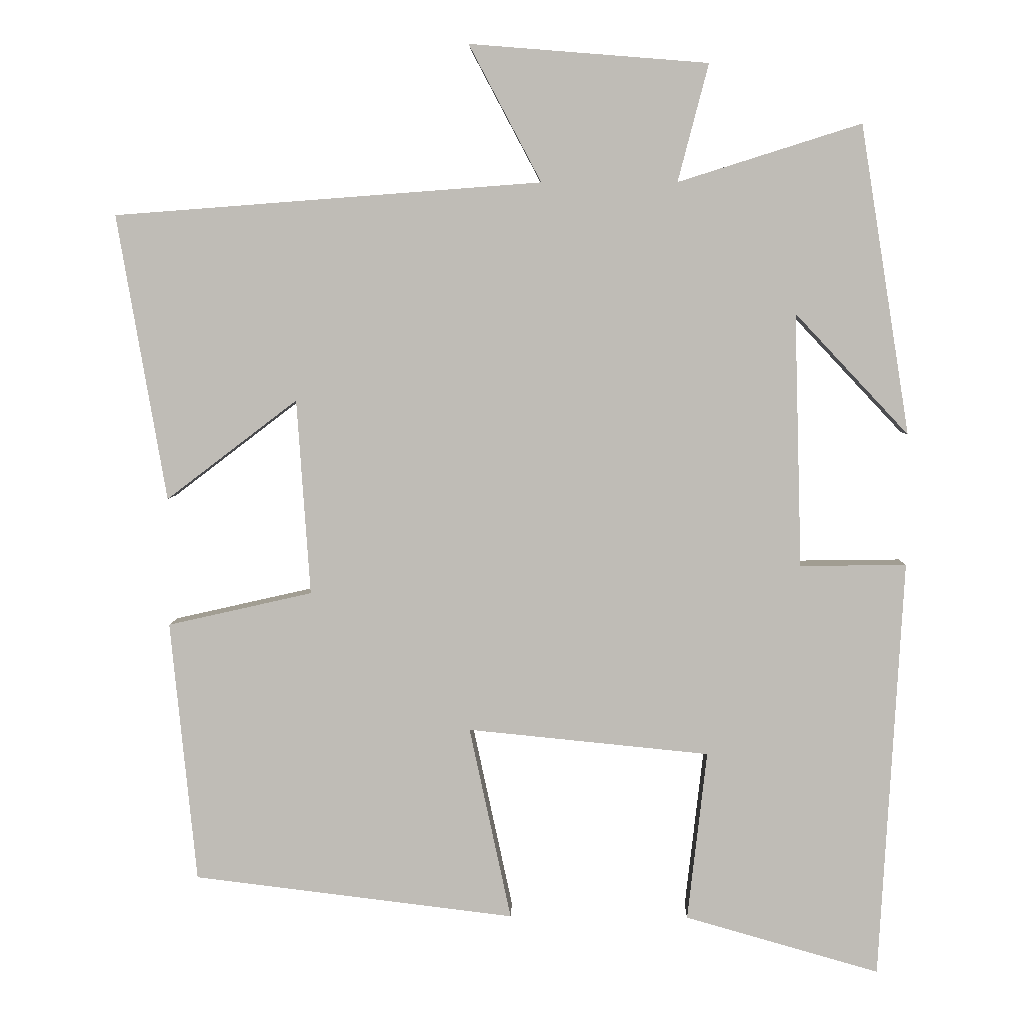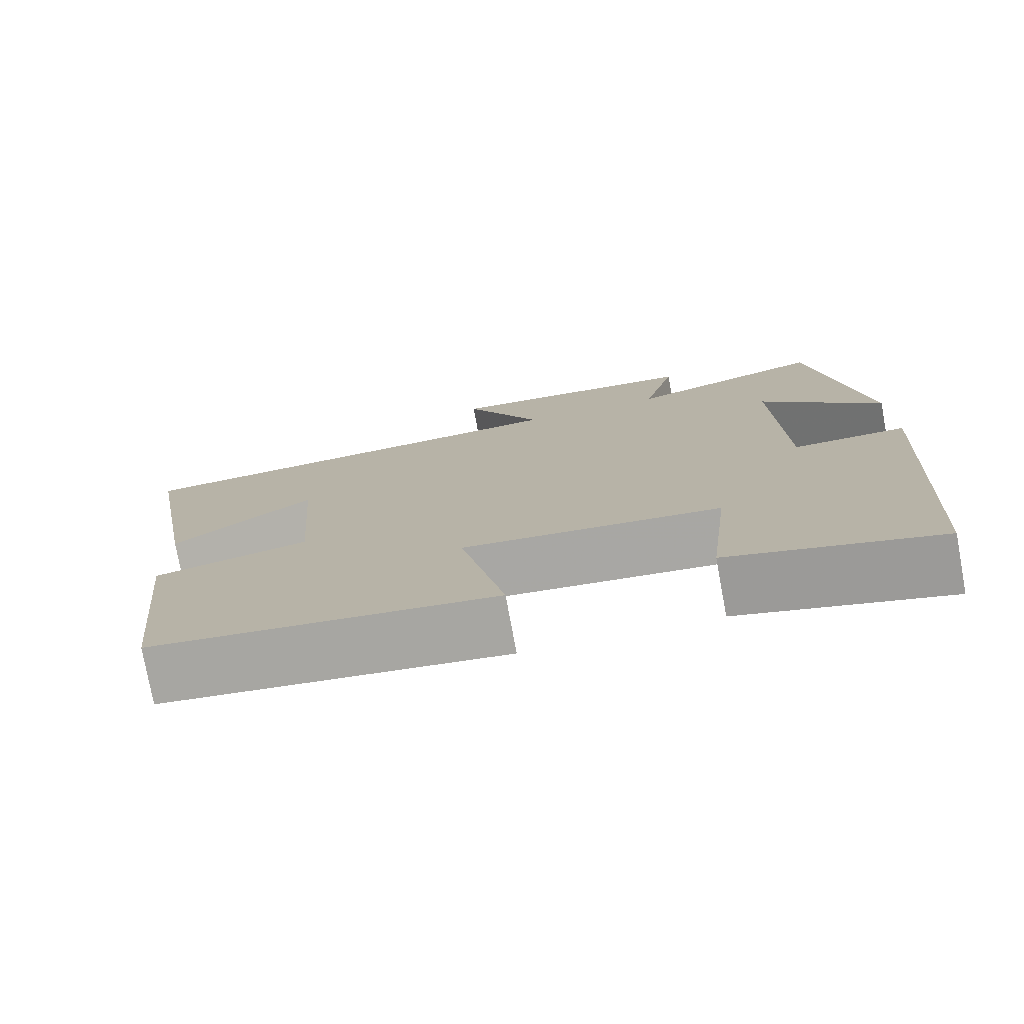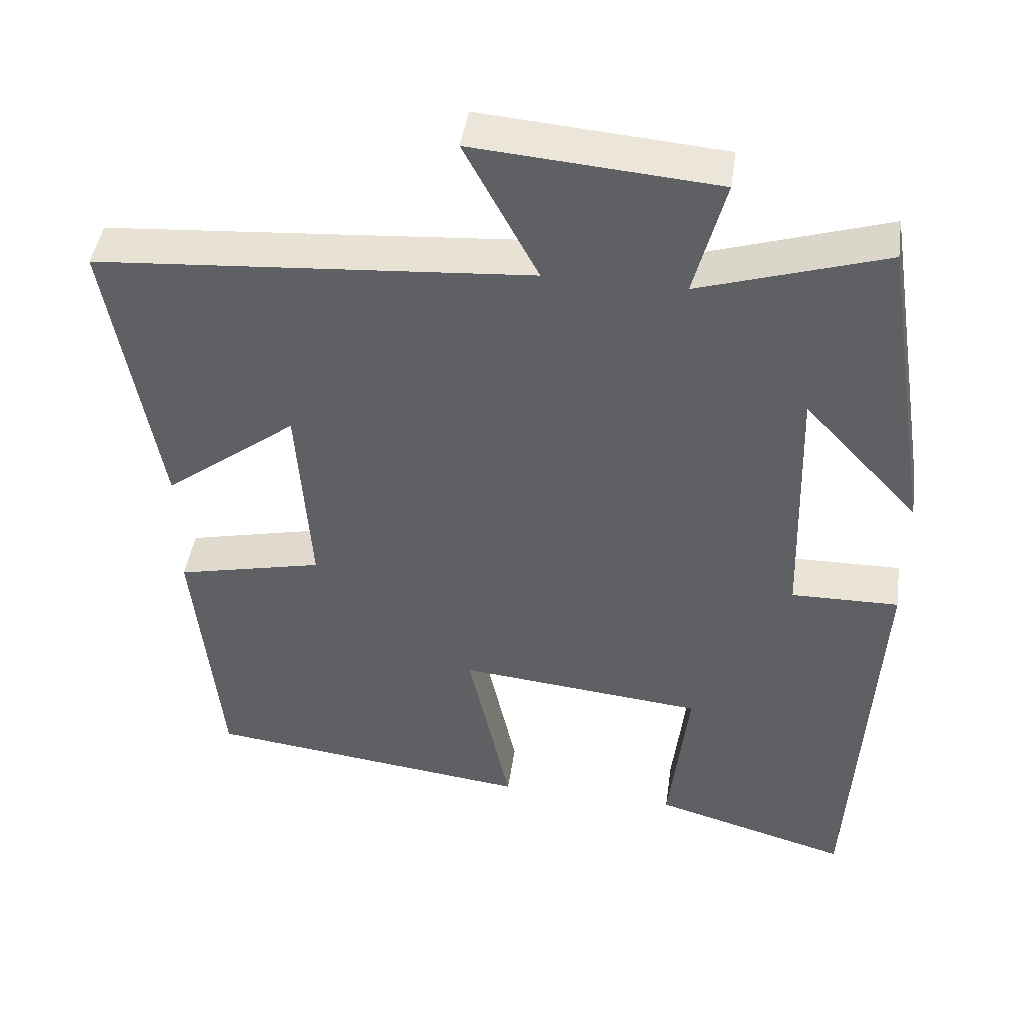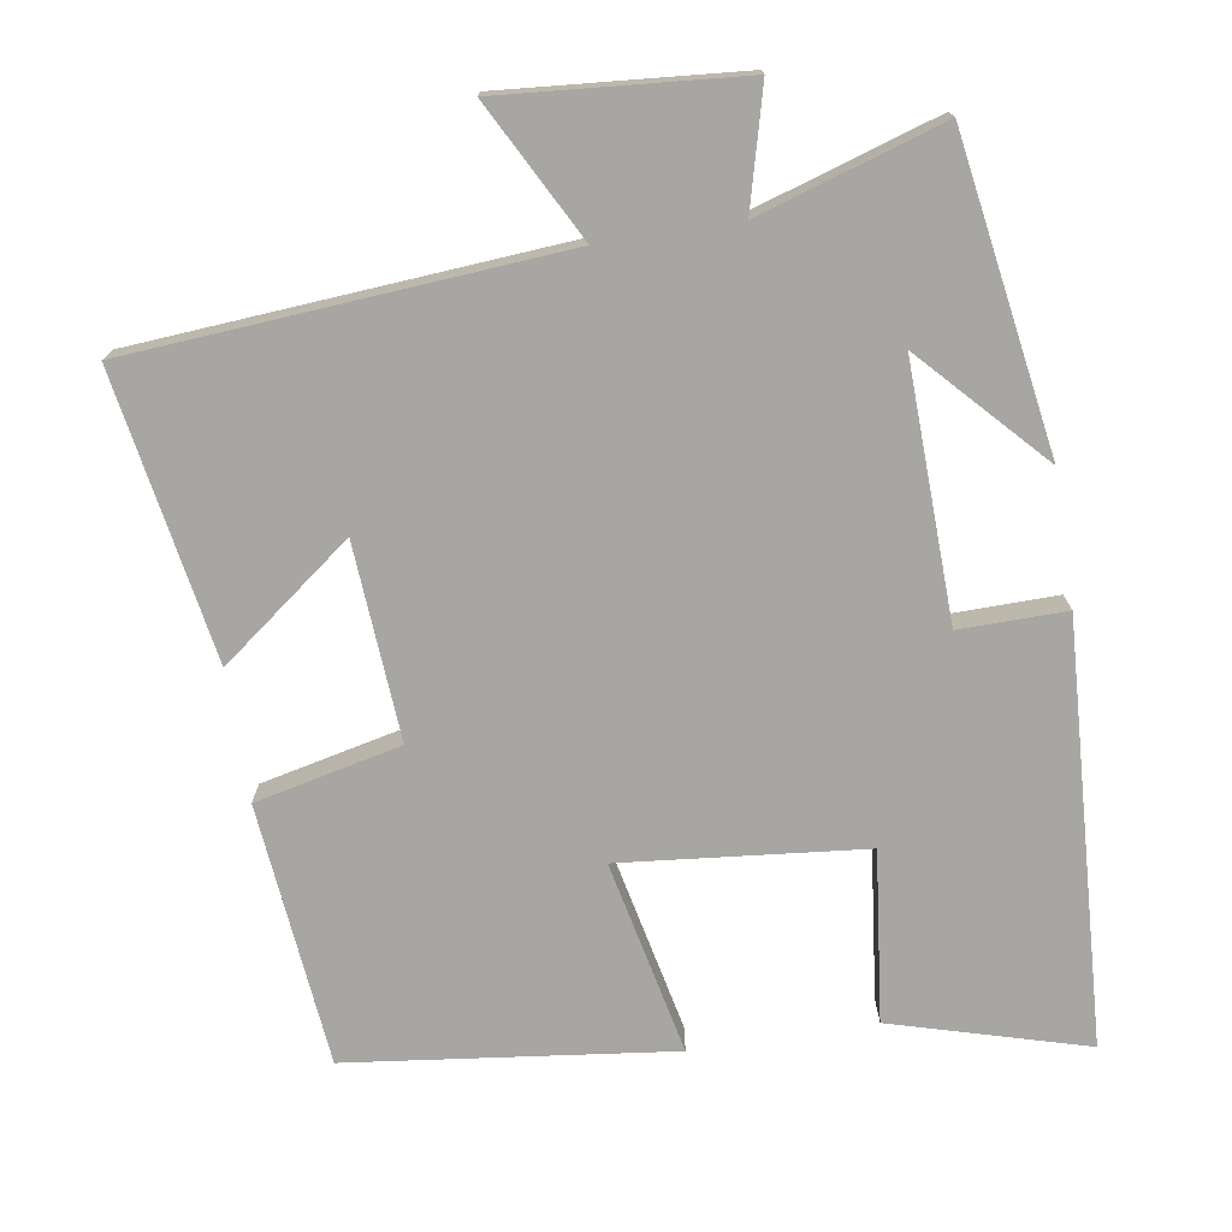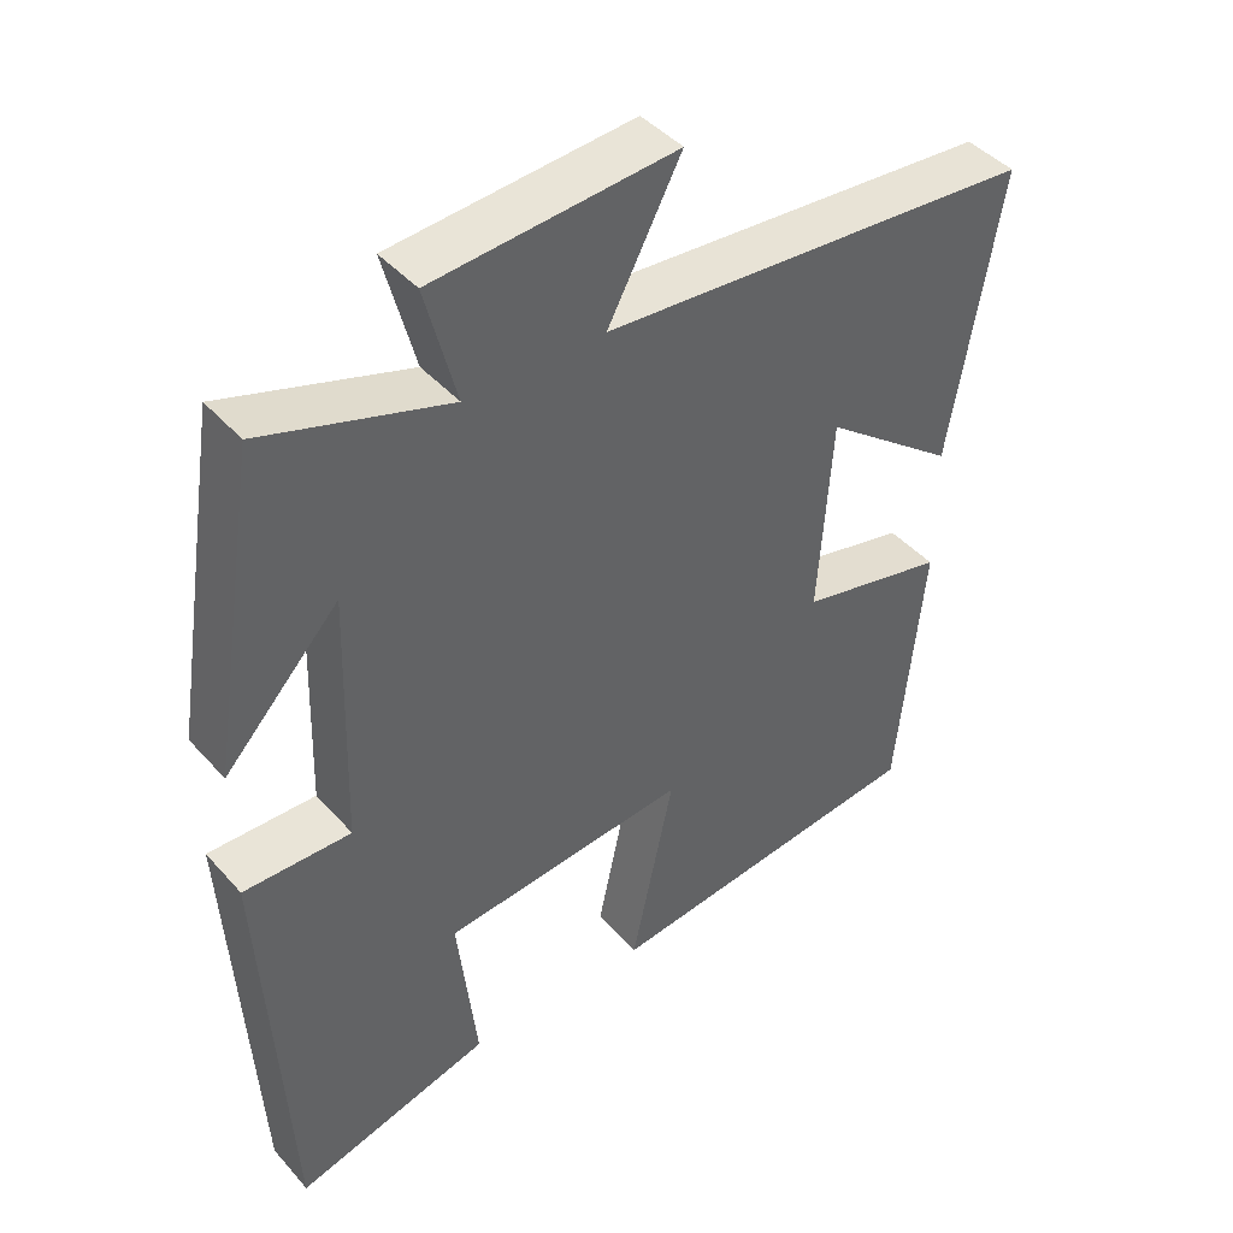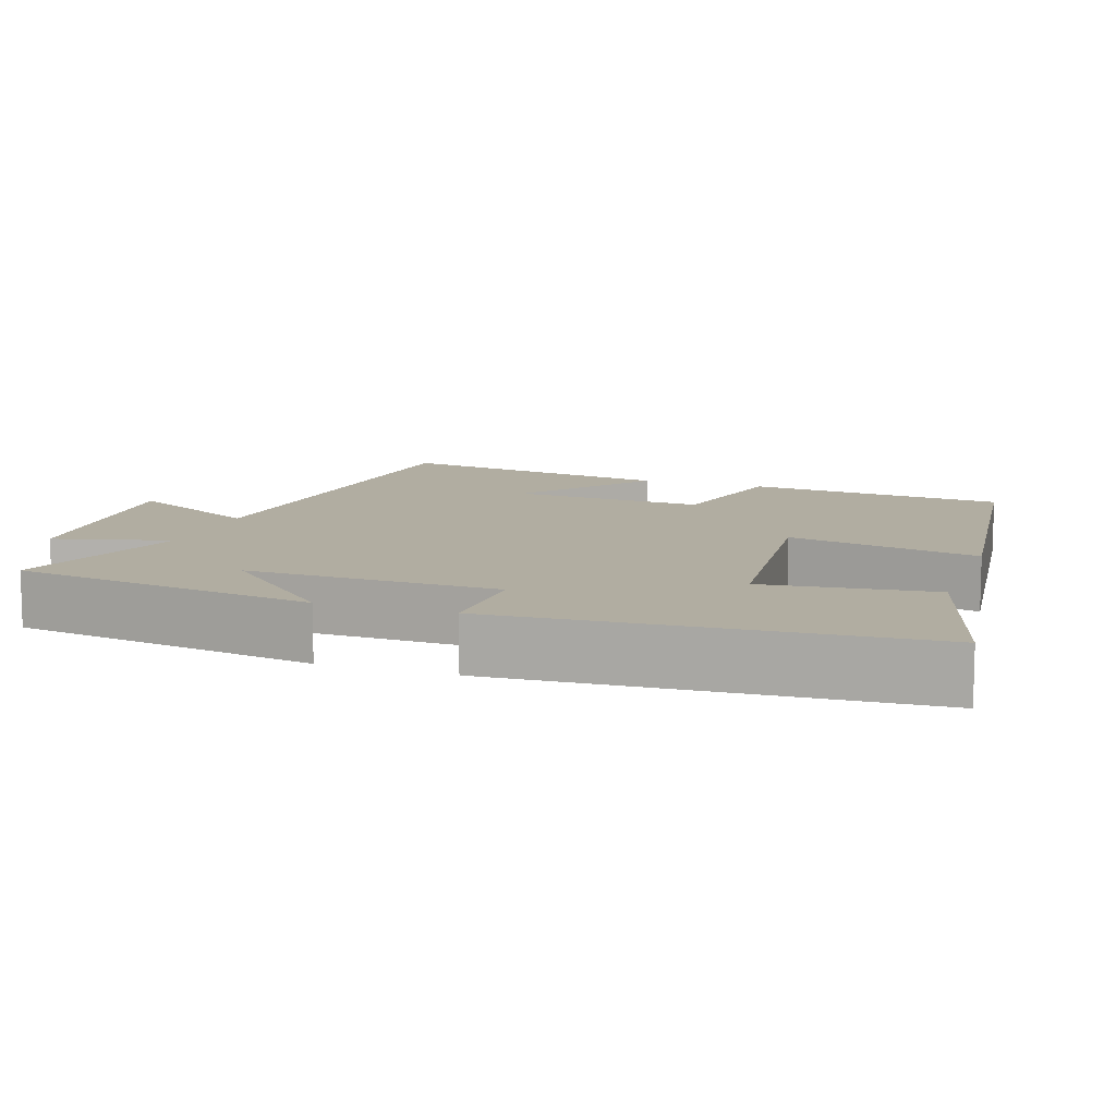
<metadata>
{"format":"obj","ext":"obj","renderer":"f3d","projection":"perspective","resolution":1024,"background":"white","views":[{"elev":4.8,"azim":1.5,"up":"+Z"},{"elev":-76.7,"azim":10.4,"up":"+Z"},{"elev":44.6,"azim":8.2,"up":"+Z"},{"elev":-74.2,"azim":9.0,"up":"+Y"},{"elev":43.3,"azim":142.0,"up":"+Z"},{"elev":10.4,"azim":108.9,"up":"+Y"}]}
</metadata>
<code>
v 0.468 0.07 -0.574
v 0.208 0.07 -0.5
v 0.234 0.07 -0.273
v -0.09 0.07 -0.241
v -0.034 0.07 -0.5
v -0.465 0.07 -0.448
v -0.5 0.07 -0.098
v -0.306 0.07 -0.054
v -0.324 0.07 0.208
v -0.5 0.07 0.074
v -0.566 0.07 0.457
v 0.007 0.07 0.5
v -0.09 0.07 0.683
v 0.23 0.07 0.657
v 0.189 0.07 0.5
v 0.434 0.07 0.577
v 0.5 0.07 0.163
v 0.348 0.07 0.325
v 0.358 0.07 -0.015
v 0.5 0.07 -0.013
v 0.468 0 -0.574
v 0.208 0 -0.5
v 0.234 0 -0.273
v -0.09 0 -0.241
v -0.034 0 -0.5
v -0.465 0 -0.448
v -0.5 0 -0.098
v -0.306 0 -0.054
v -0.324 0 0.208
v -0.5 0 0.074
v -0.566 0 0.457
v 0.007 0 0.5
v -0.09 0 0.683
v 0.23 0 0.657
v 0.189 0 0.5
v 0.434 0 0.577
v 0.5 0 0.163
v 0.348 0 0.325
v 0.358 0 -0.015
v 0.5 0 -0.013
f 1 2 3
f 20 1 3
f 19 20 3
f 18 19 3 4
f 15 16 17 18
f 15 18 4
f 12 13 14 15
f 12 15 4
f 9 10 11 12
f 8 9 12 4
f 6 7 8
f 5 6 8
f 4 5 8
f 23 22 21
f 23 21 40
f 23 40 39
f 24 23 39 38
f 38 37 36 35
f 24 38 35
f 35 34 33 32
f 24 35 32
f 32 31 30 29
f 24 32 29 28
f 28 27 26
f 28 26 25
f 28 25 24
f 1 21 22 2
f 2 22 23 3
f 3 23 24 4
f 4 24 25 5
f 5 25 26 6
f 6 26 27 7
f 7 27 28 8
f 8 28 29 9
f 9 29 30 10
f 10 30 31 11
f 11 31 32 12
f 12 32 33 13
f 13 33 34 14
f 14 34 35 15
f 15 35 36 16
f 16 36 37 17
f 17 37 38 18
f 18 38 39 19
f 19 39 40 20
f 20 40 21 1

</code>
